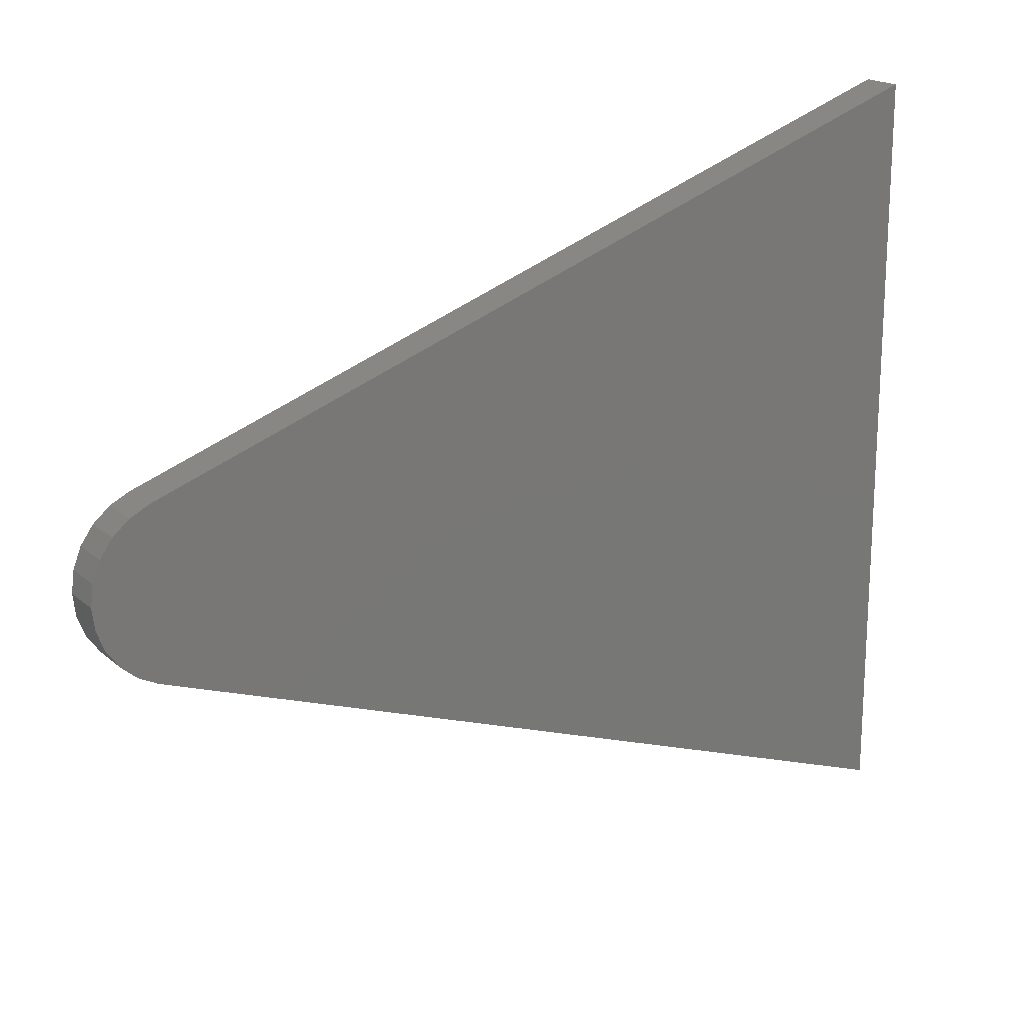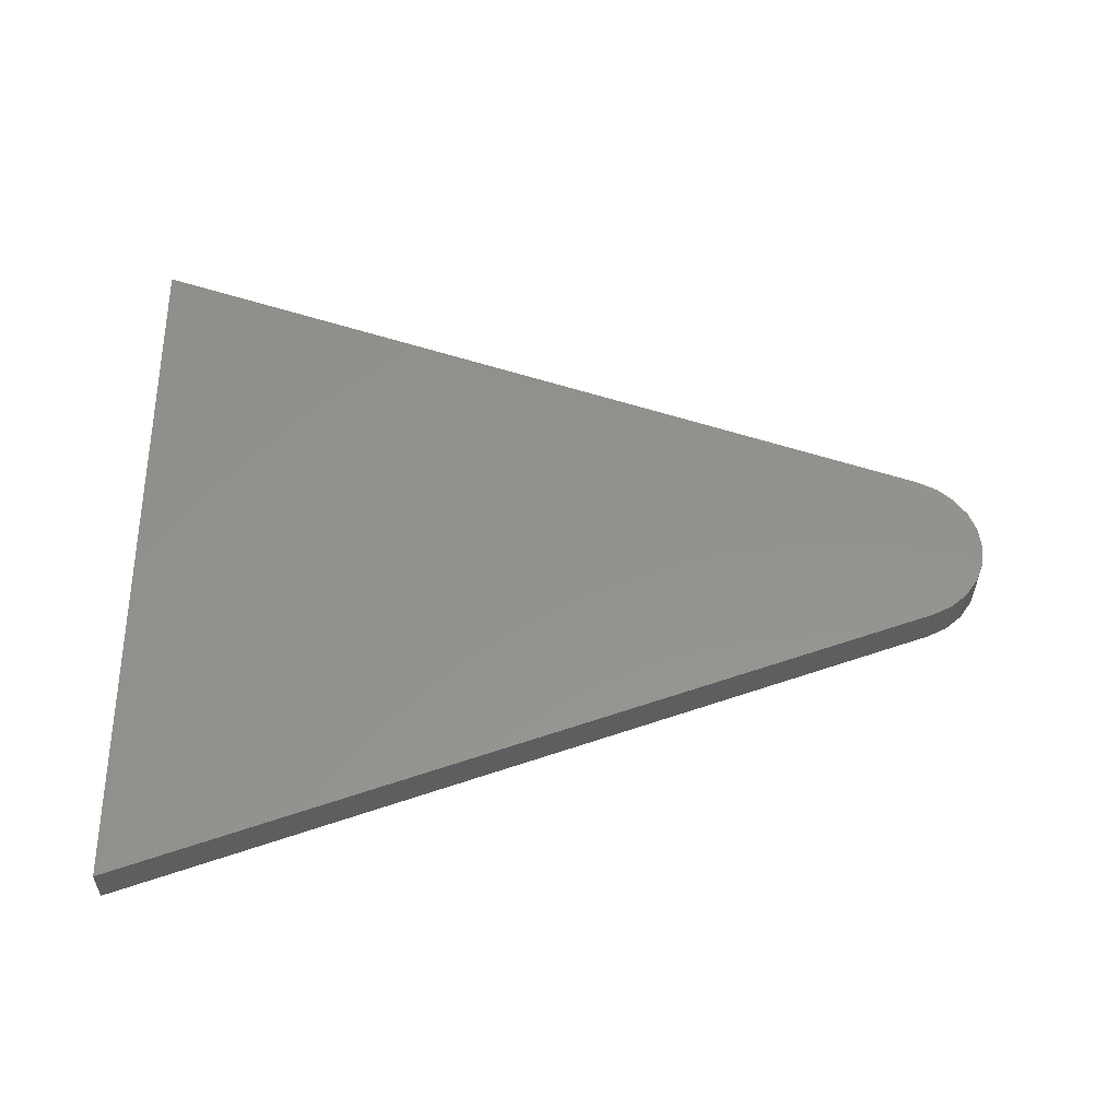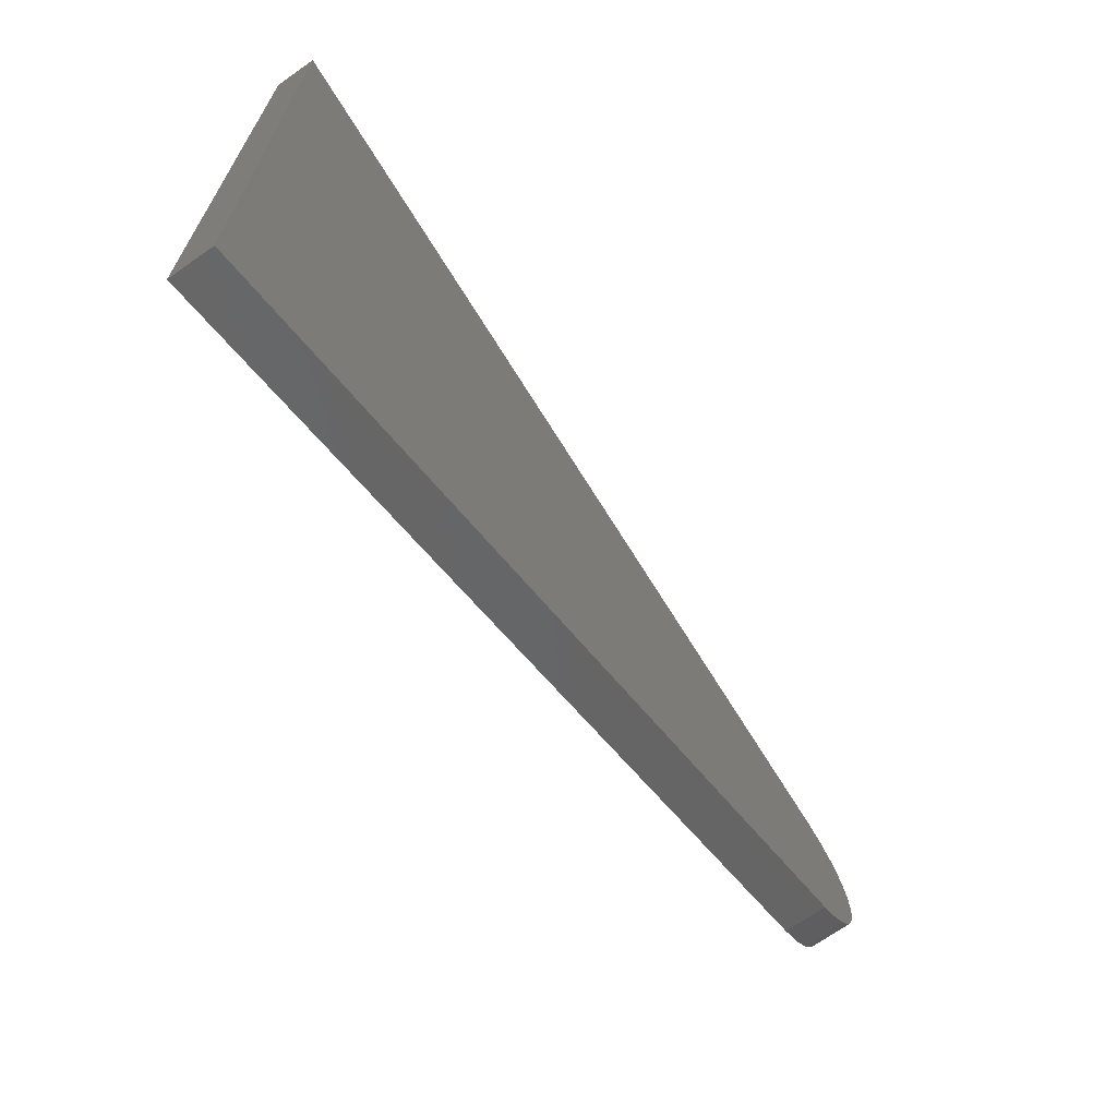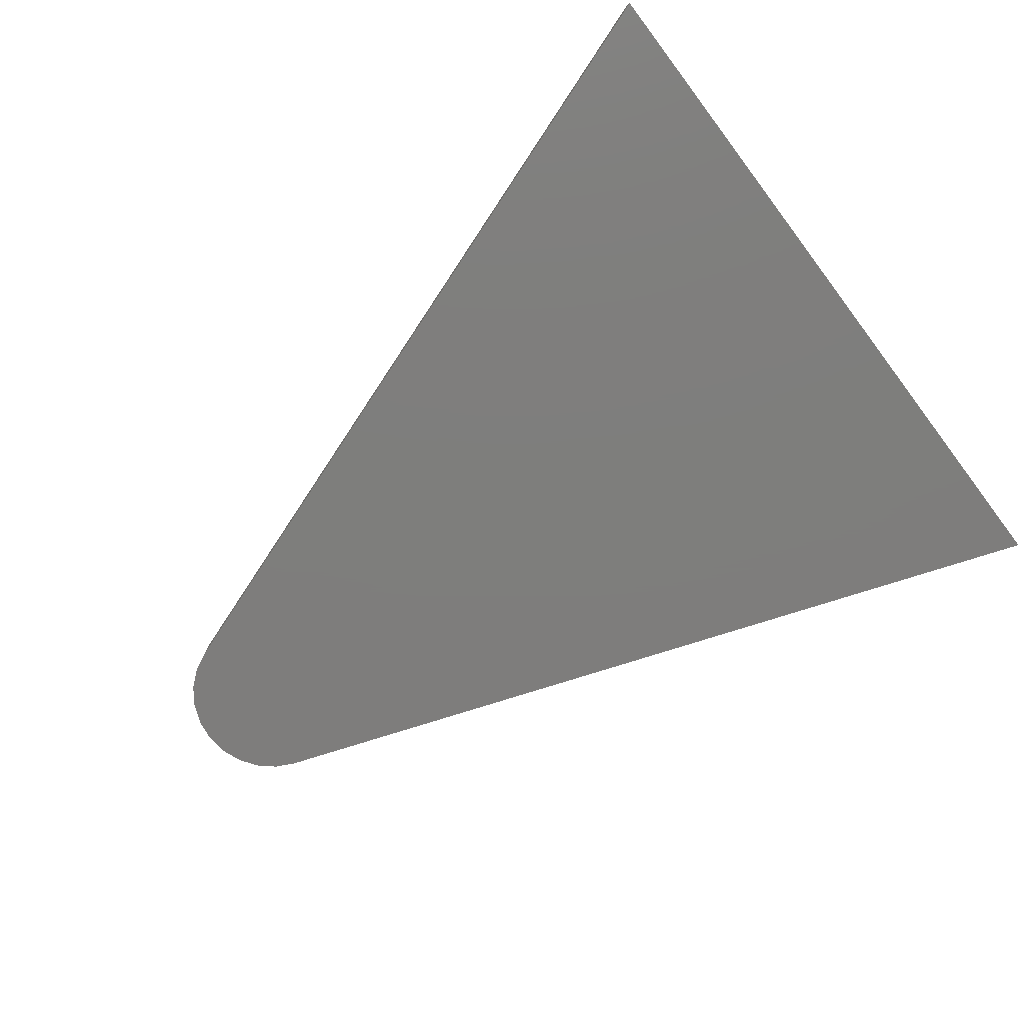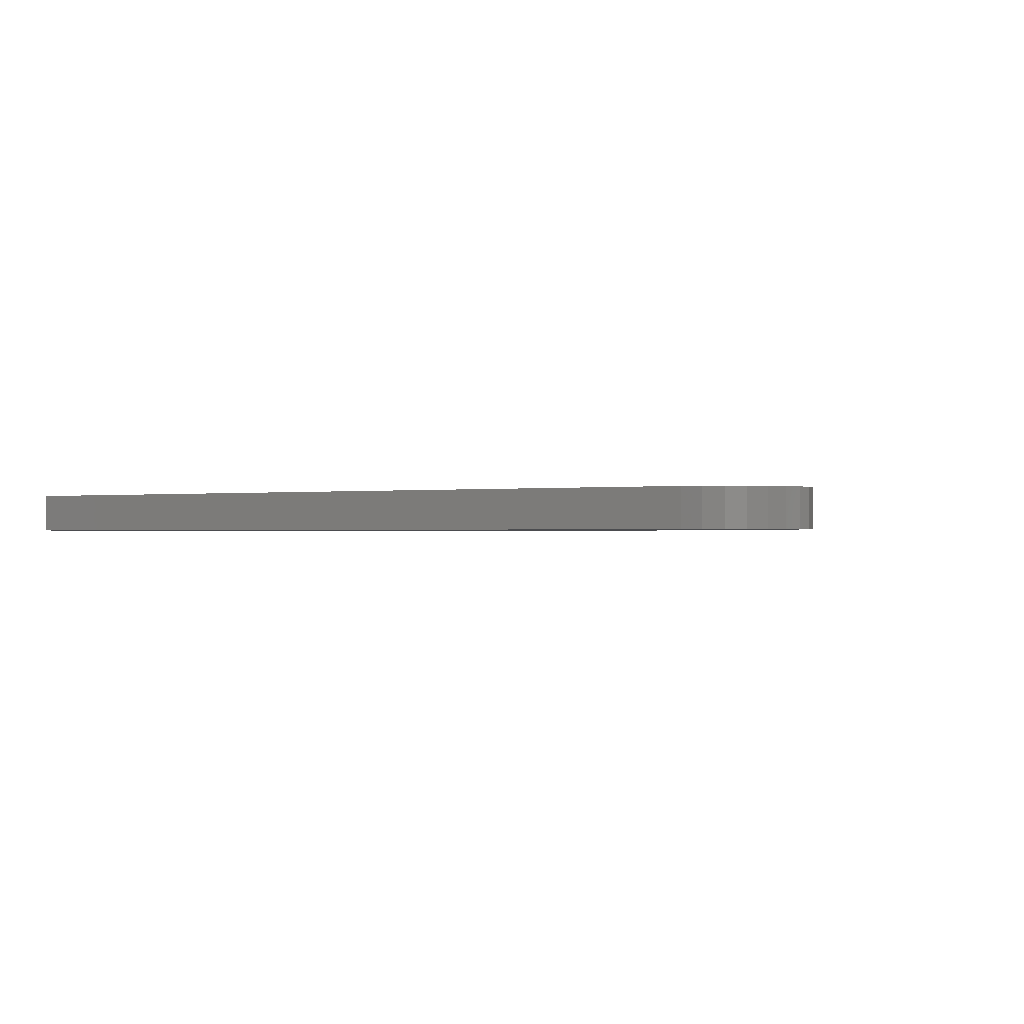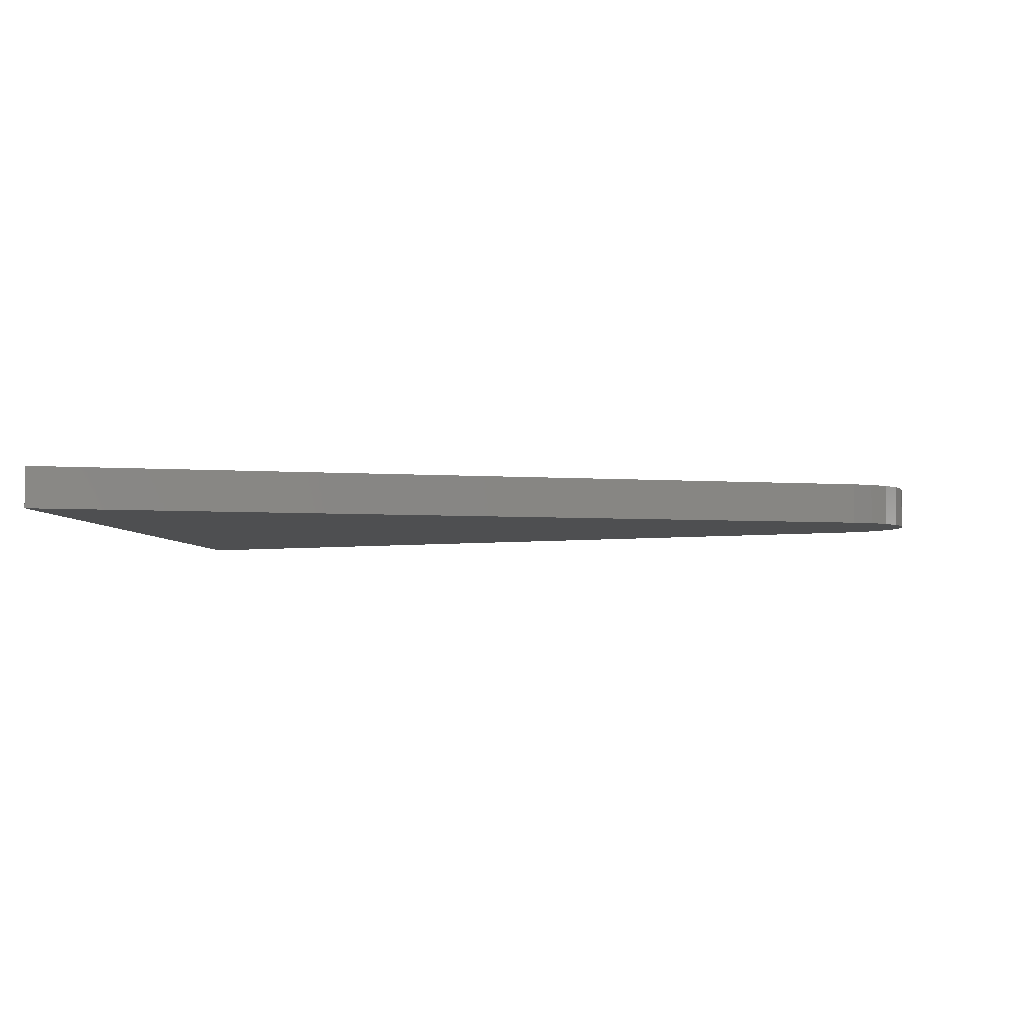
<metadata>
{"format":"stl","ext":"stl","renderer":"f3d","projection":"perspective","resolution":1024,"background":"white","views":[{"elev":18.8,"azim":147.3,"up":"+Y"},{"elev":55.6,"azim":-0.2,"up":"+Z"},{"elev":-69.3,"azim":-54.8,"up":"+Y"},{"elev":-77.6,"azim":-143.0,"up":"+Z"},{"elev":-0.7,"azim":53.0,"up":"+Z"},{"elev":-4.3,"azim":6.0,"up":"+Z"}]}
</metadata>
<code>
# stl→obj: 26 verts, 48 faces
v 6.854 -1 -0.006
v 7.087 -0.8836 -0.006
v 6.854 -1 0.494
v 7.087 -0.8836 0.494
v 7.285 -0.714 -0.006
v 7.285 -0.714 0.494
v 7.435 -0.5013 -0.006
v 7.435 -0.5013 0.494
v 7.529 -0.2584 -0.006
v 7.529 -0.2584 0.494
v 7.561 -2.598e-16 -0.006
v 7.561 -2.598e-16 0.494
v 7.529 0.2584 -0.006
v 7.529 0.2584 0.494
v 7.435 0.5013 -0.006
v 7.435 0.5013 0.494
v 7.285 0.714 -0.006
v 7.285 0.714 0.494
v 7.087 0.8836 -0.006
v 7.087 0.8836 0.494
v 6.854 1 -0.006
v 6.854 1 0.494
v -3 4.49 -0.006
v -3 4.49 0.494
v -3 -4.49 -0.006
v -3 -4.49 0.494
f 1 2 3
f 3 2 4
f 4 5 6
f 2 5 4
f 6 7 8
f 5 7 6
f 8 9 10
f 7 9 8
f 10 11 12
f 9 11 10
f 12 13 14
f 11 13 12
f 14 15 16
f 13 15 14
f 16 17 18
f 15 17 16
f 18 19 20
f 17 19 18
f 20 21 22
f 19 21 20
f 21 23 22
f 22 23 24
f 23 25 26
f 23 26 24
f 25 1 3
f 25 3 26
f 23 1 25
f 2 7 5
f 1 9 2
f 2 9 7
f 1 11 9
f 23 21 1
f 11 17 13
f 13 17 15
f 19 17 21
f 1 17 11
f 21 17 1
f 3 24 26
f 8 4 6
f 10 3 4
f 10 4 8
f 12 3 10
f 22 24 3
f 18 12 14
f 18 14 16
f 18 20 22
f 18 3 12
f 18 22 3

</code>
